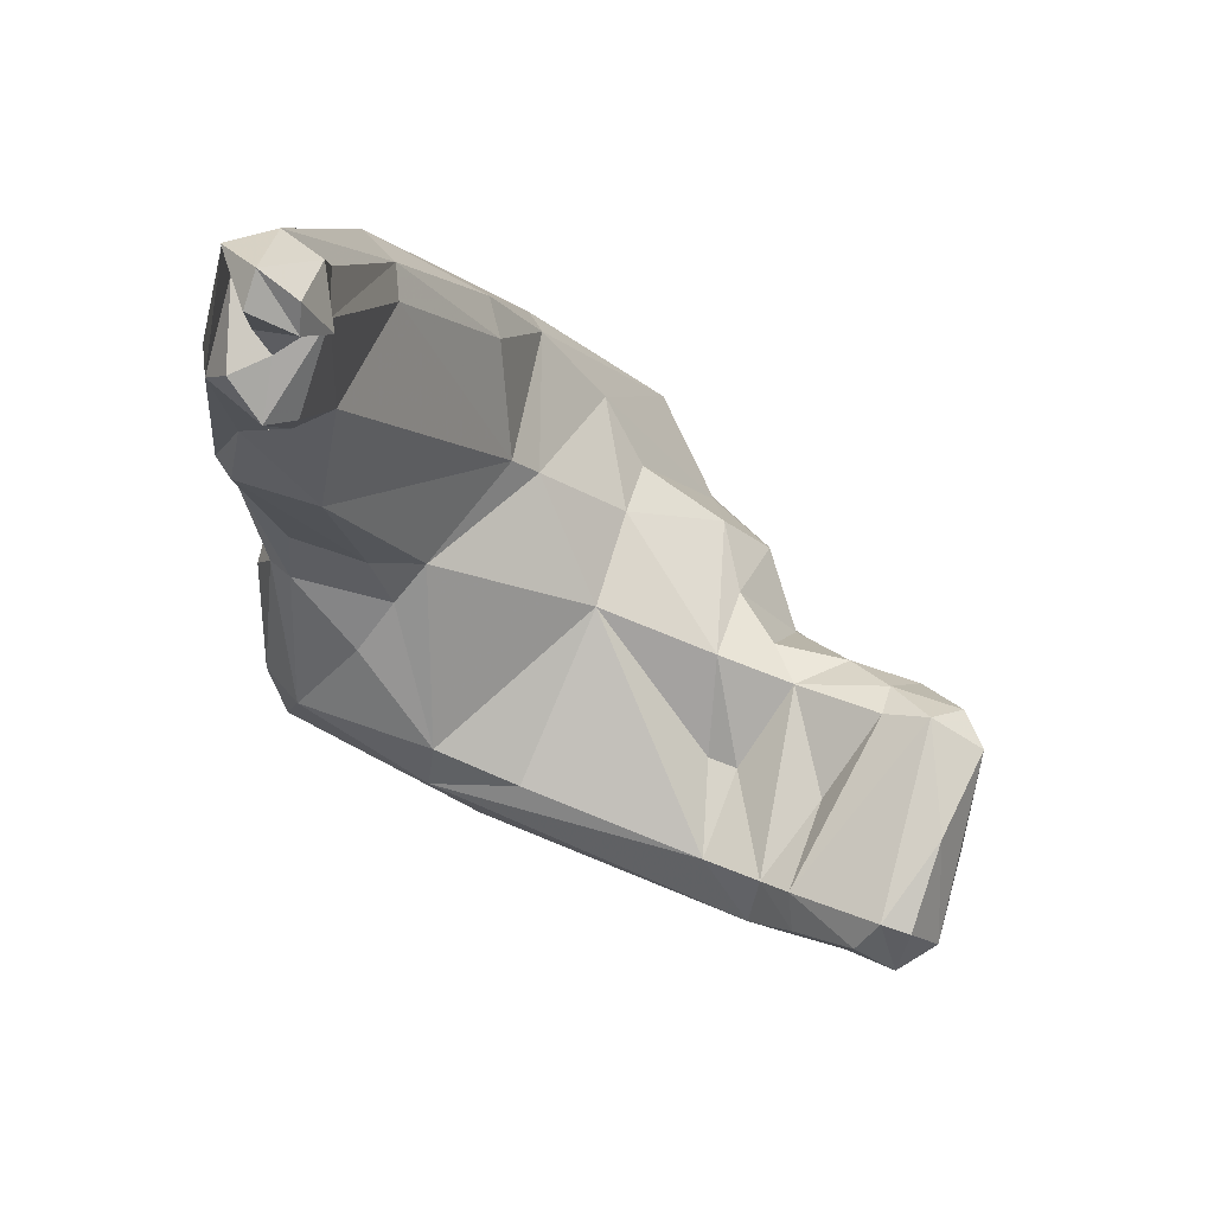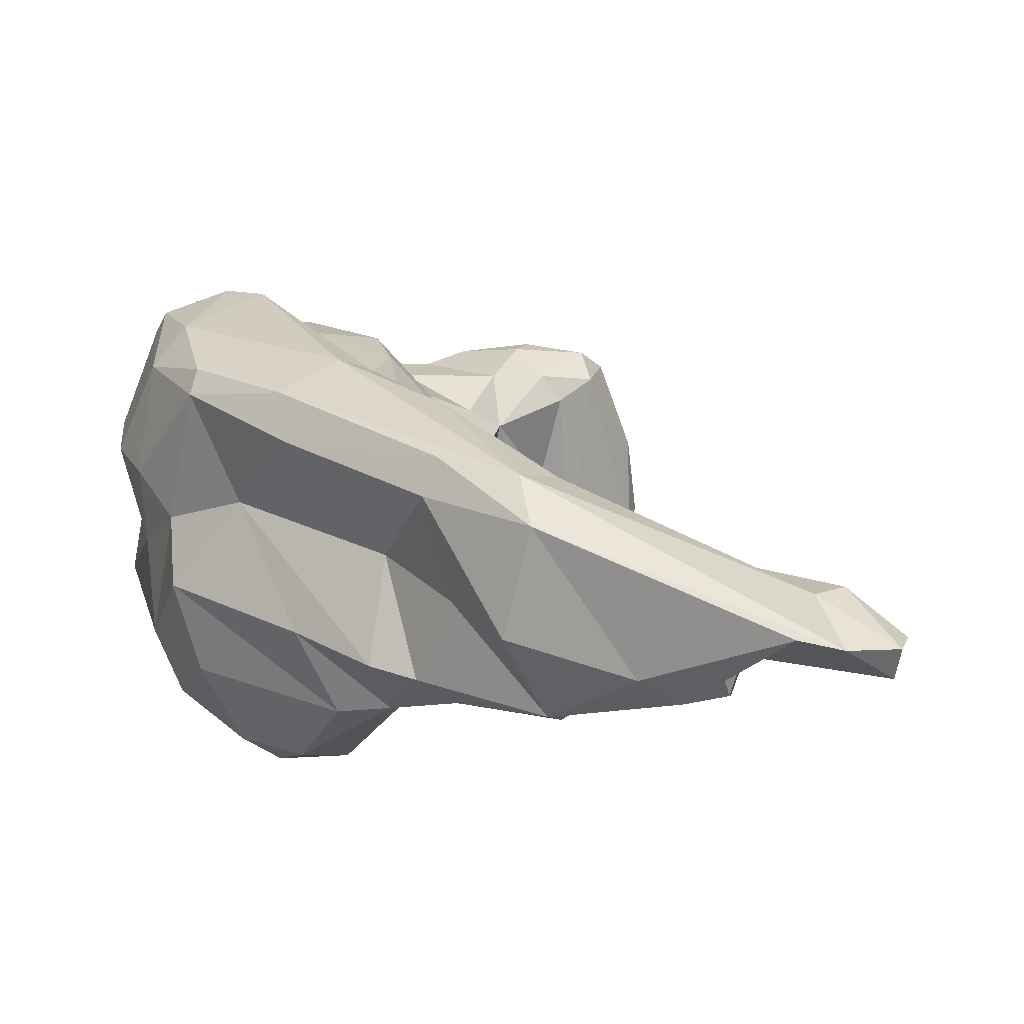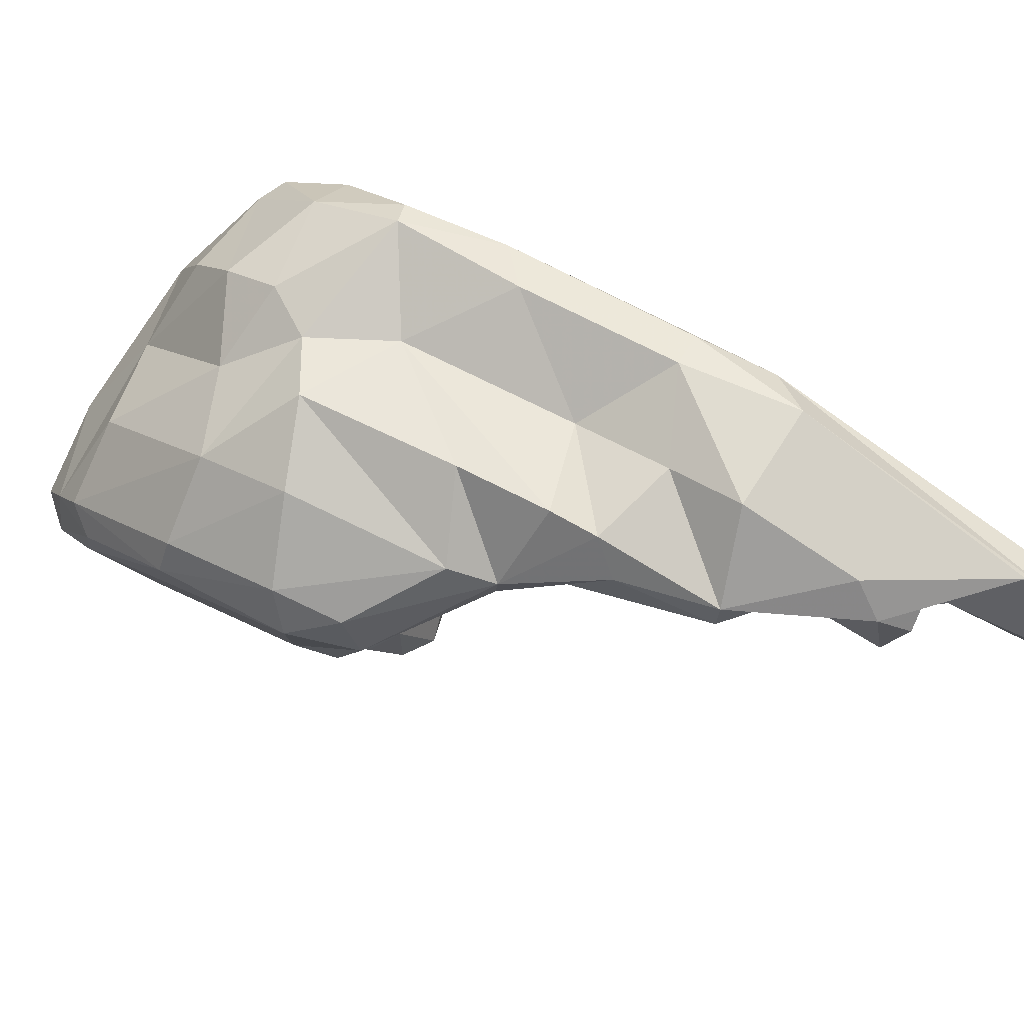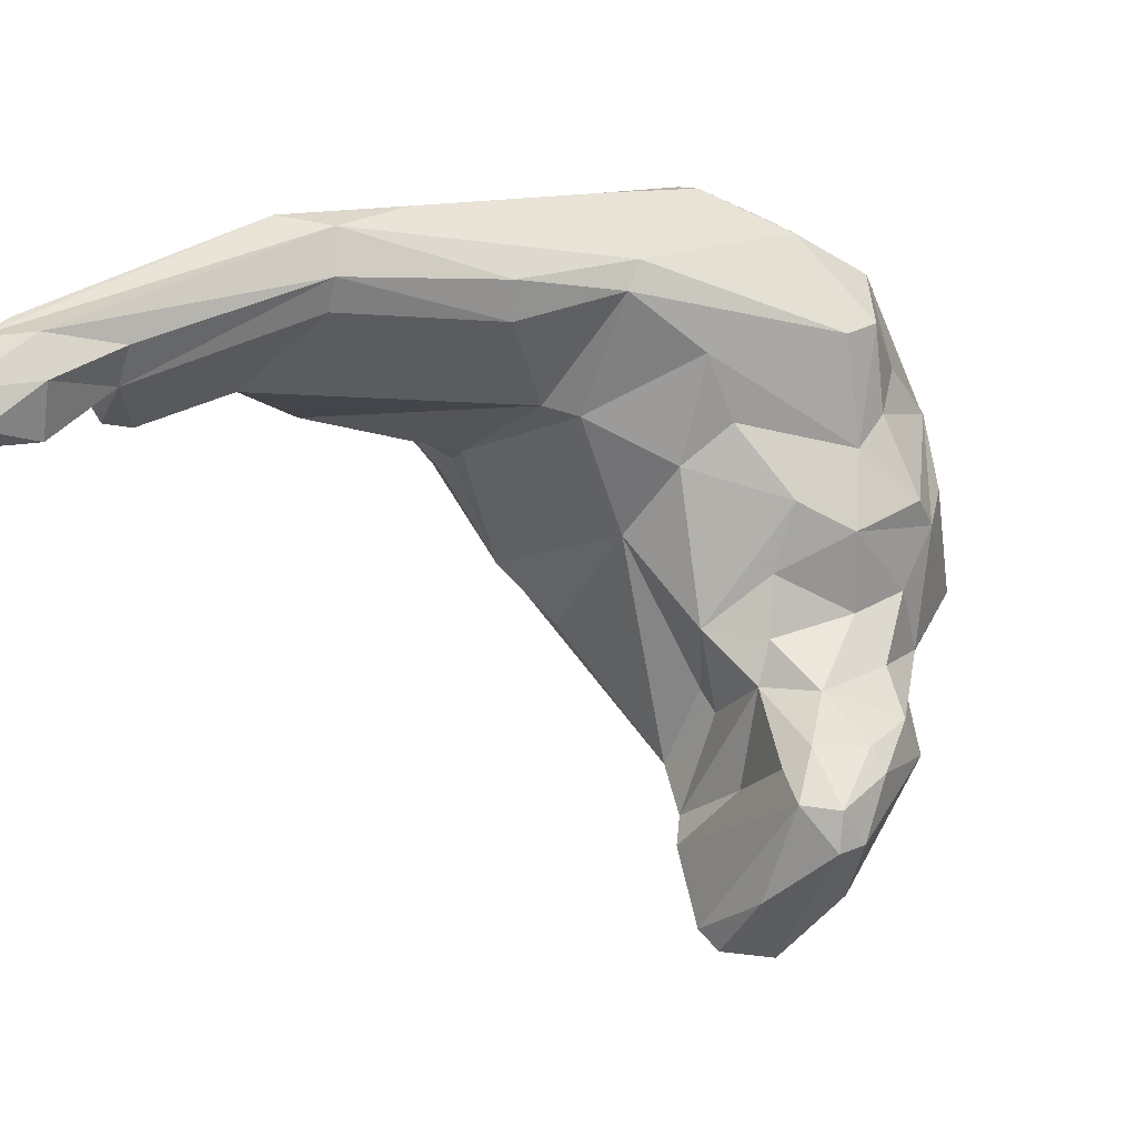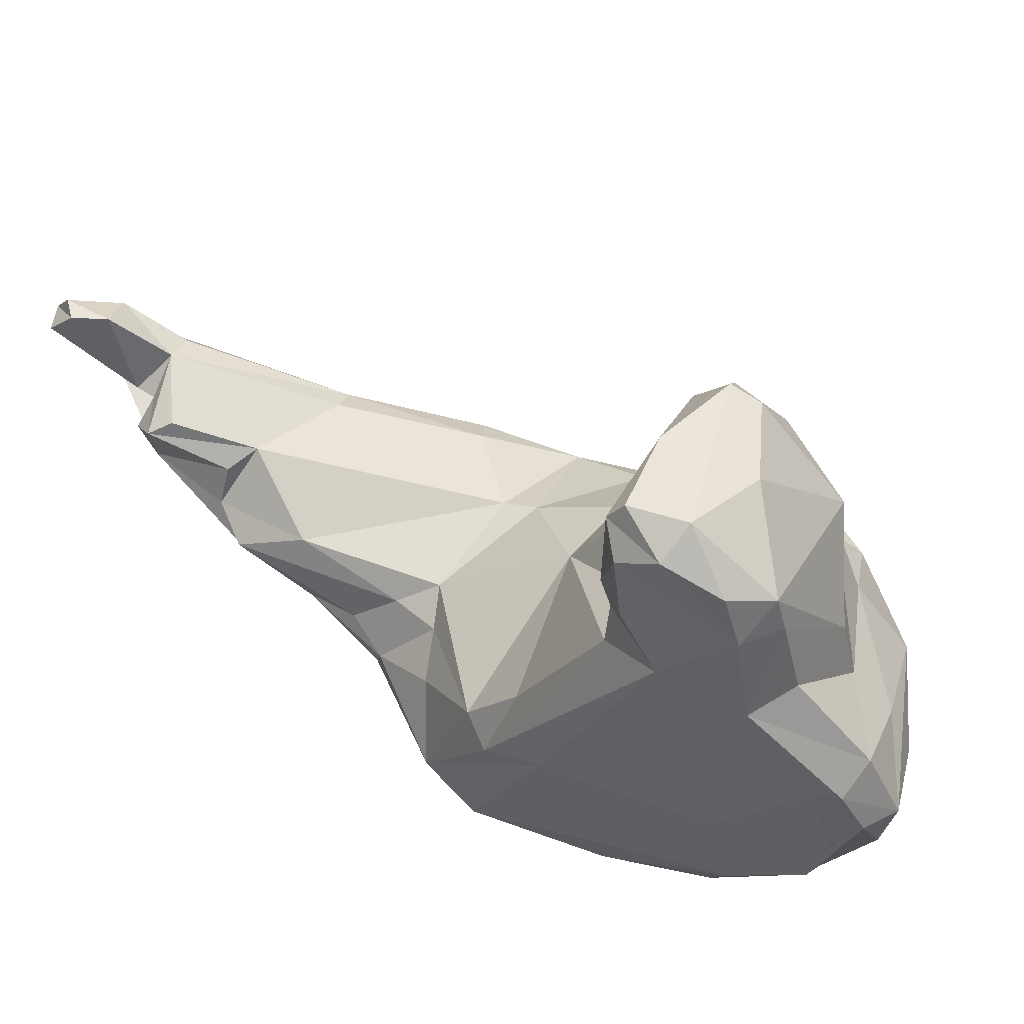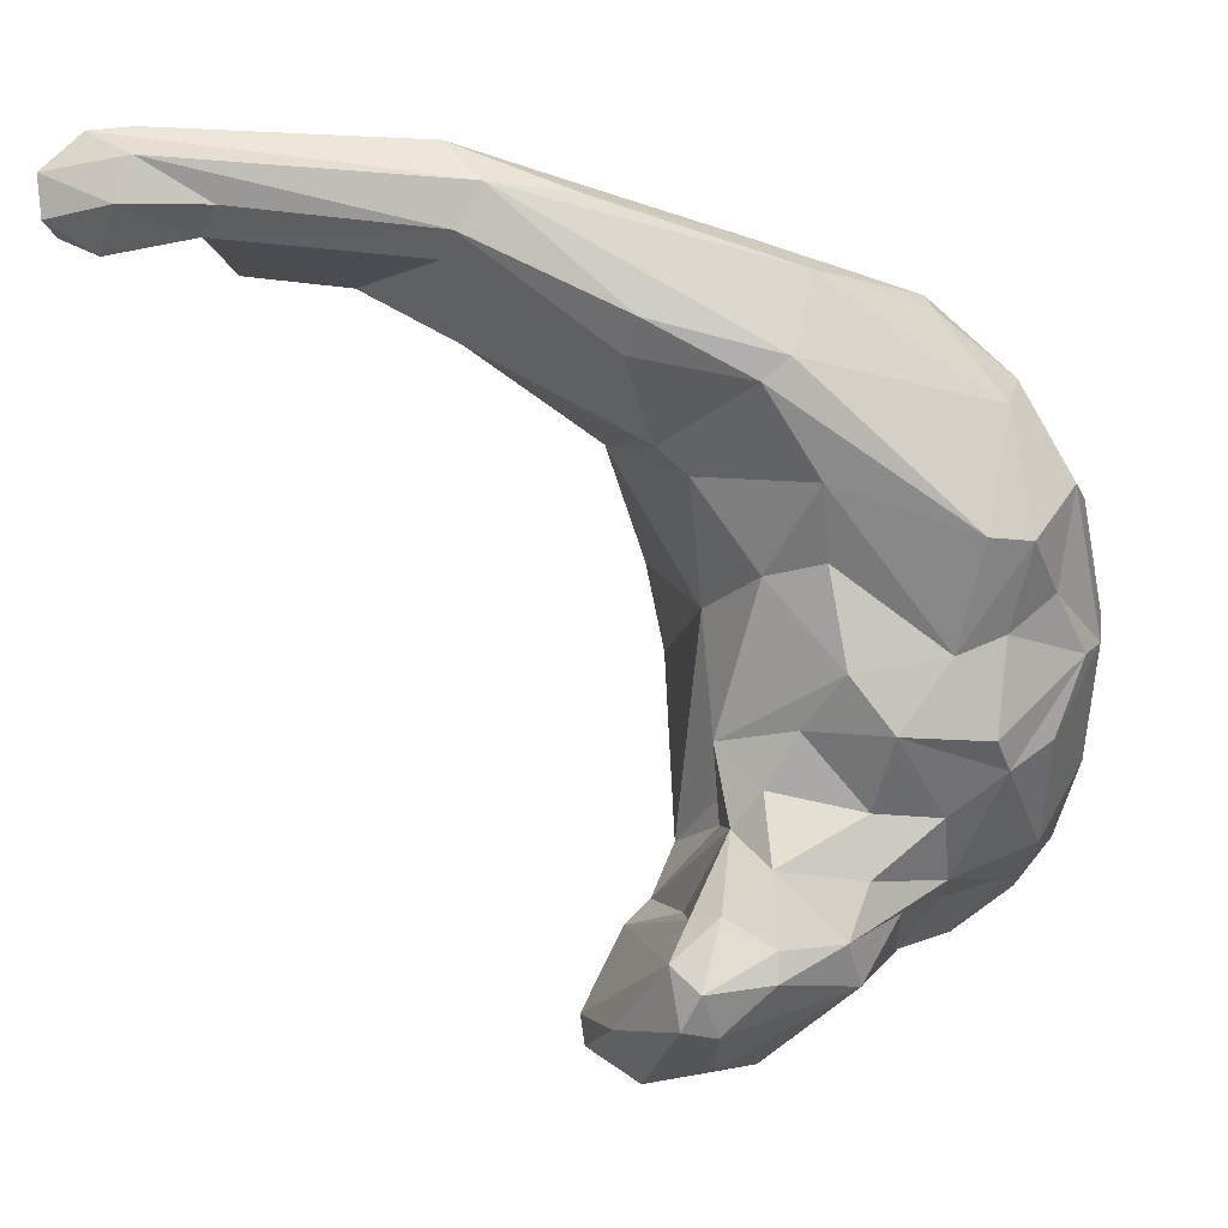
<metadata>
{"format":"obj","ext":"obj","renderer":"f3d","projection":"perspective","resolution":1024,"background":"white","views":[{"elev":10.7,"azim":81.5,"up":"+Z"},{"elev":51.8,"azim":14.3,"up":"+Z"},{"elev":-65.4,"azim":-35.6,"up":"+Y"},{"elev":45.3,"azim":129.8,"up":"+Z"},{"elev":-49.3,"azim":140.1,"up":"+Z"},{"elev":54.4,"azim":167.1,"up":"+Z"}]}
</metadata>
<code>
v 211.2 224.3 56.44
v 210.8 218.3 67.6
v 210.7 223.2 65.25
v 210.7 221.5 57.35
v 211.3 224.8 65.27
v 211.7 226.4 59.27
v 211.7 221.6 70.83
v 211.5 216.8 54.67
v 211 219.2 62.58
v 211.3 219.6 53.26
v 212.3 224.2 51.29
v 214 228 63.91
v 212.2 221.8 72.17
v 212.1 215 55.65
v 211.3 215.5 59.85
v 213.3 217.3 73.53
v 212.7 227.1 54.55
v 211.8 215.6 69.11
v 212.8 220.1 51.58
v 214.6 224 72.05
v 213.8 226.8 50.36
v 214.4 219.2 74.49
v 214.5 229.4 58.43
v 213.6 213.5 70.44
v 212.2 225.6 65.95
v 213.4 224.4 68.83
v 213.7 213 66.07
v 213.4 214.5 54.75
v 214.9 225.6 49.48
v 216.2 229.1 63.96
v 215.3 228.5 54.38
v 215.8 225.6 68.38
v 214.9 209.7 63.31
v 216.5 215.4 76.31
v 216.5 223.8 72.54
v 218.7 230.4 58.73
v 214.6 223.2 50.15
v 216.4 210.1 57.43
v 217.2 226.5 49.26
v 218.1 219.2 52.29
v 216.8 228.6 65.64
v 218.1 228.9 54.68
v 217.1 228.3 50.26
v 222.4 229.3 50.81
v 216.5 214.3 75.83
v 218.8 229.5 62.1
v 215.9 209.4 59.06
v 215.7 211.8 69.76
v 214 216.1 53.46
v 223.5 227.2 49.88
v 220.7 227.9 66.21
v 220.9 231.4 58.7
v 218 225.9 68.01
v 218.3 207 65.18
v 216.7 209 68.53
v 220.7 230.8 54.33
v 222.1 222 70.18
v 221.9 206.5 59.74
v 222.1 225.6 67.69
v 220.3 206.2 61.35
v 223.7 233.2 60.35
v 222 211.6 77.22
v 221.8 228.9 62.59
v 222 220.4 73.19
v 222.3 231.1 61.18
v 223.4 206.5 70.63
v 224.4 220.9 68.57
v 223.4 205.6 62.05
v 225.5 231.6 50.42
v 218.2 225.7 49.47
v 220.9 213.7 77.88
v 224 225.9 64.88
v 226.9 232.6 50.27
v 225.7 227.1 62.91
v 225.5 205.3 66.94
v 224.4 214.5 55.59
v 225.2 206.8 60.85
v 226.2 230.3 62.17
v 223.3 234 58.05
v 227.9 205.7 67.43
v 219.3 211.7 72.17
v 227.4 204.8 71.86
v 226.7 233.3 61.17
v 223.8 217.4 76.2
v 227.4 225.7 51.15
v 226.4 216.9 70.58
v 226.5 224.1 58.21
v 226.4 219.3 64.85
v 229.3 234.5 54.46
v 227 212.3 59.09
v 227.1 224.4 62.78
v 228.7 215.1 76.37
v 225.9 212.2 57.34
v 228.5 231.5 61.51
v 227 208.9 74.34
v 228 210.7 65.56
v 227 216 57.37
v 229.6 204.3 72.22
v 226.9 225.3 57.78
v 226.9 234.4 60.49
v 227.3 209.2 63.47
v 229.7 230.9 60.59
v 228.2 206.5 66.79
v 228.3 223.6 54.23
v 222.6 217 76.92
v 227.2 227.7 61.43
v 230 234.3 60.72
v 229.1 231.7 49.5
v 229.5 235.3 58.75
v 228.7 212 67.26
v 230 206.4 68.7
v 229.2 228.5 56.9
v 227.5 215.7 71.26
v 226.9 230.2 49.5
v 232 231.1 50.17
v 231.3 204.4 70.94
v 234.2 207.5 70.54
v 229.9 225.7 53.63
v 230.7 206.1 75.87
v 230.5 227 51.6
v 231.9 232.9 51.19
v 234.8 210.6 78.4
v 230.9 232.7 60.66
v 231.3 226.6 53.52
v 230.9 234.9 59.22
v 228 214.7 78.05
v 228.8 208.7 79.2
v 233.5 204 77.03
v 229.1 210.1 80.21
v 236 204.1 71.92
v 233.1 232.6 56.04
v 232.8 229.1 51.42
v 233.9 229.9 52.76
v 229.6 209.5 67.52
v 237.9 208 74.74
v 234 231.2 52.3
v 235.5 203.5 72.79
v 237.5 204.4 73.93
v 239.2 203.2 77.34
v 238.5 206.3 74.11
v 233.9 206.9 81.01
v 241.1 203.2 76.3
v 232.8 209.3 81.03
v 234.2 210.5 79.85
v 242.8 205.1 74.77
v 241.8 204.2 79.99
v 242.2 206.4 74.87
v 243.5 207.5 78.54
v 243.1 205.5 77.25
v 242.9 203.9 76.54
v 243.7 204.8 78.21
v 242.8 207.6 80.3
v 245.2 203.8 81.28
v 247.4 207.5 78.34
v 249.1 204.4 79.28
v 245.5 205.8 81.77
v 246.5 207.2 80.77
v 247.1 203.7 81.38
v 248.9 206.2 78.42
v 249.3 206.3 79.59
v 249.2 204.9 80.7
g foo
f 10 19 8
f 19 10 29
f 29 10 11
f 21 29 11
f 8 28 14
f 28 8 19
f 49 29 37
f 49 19 29
f 49 28 19
f 37 29 39
f 39 29 21
f 39 21 43
f 40 49 37
f 40 37 70
f 70 37 39
f 38 47 14
f 38 28 49
f 38 14 28
f 70 39 50
f 50 39 43
f 50 43 44
f 76 40 70
f 38 60 47
f 76 70 85
f 50 44 69
f 60 38 58
f 58 49 76
f 58 38 49
f 76 49 40
f 85 70 50
f 50 69 114
f 85 50 114
f 114 69 73
f 68 60 58
f 93 76 85
f 108 114 73
f 68 58 77
f 77 58 76
f 77 76 93
f 93 85 104
f 77 93 90
f 90 93 97
f 97 93 104
f 85 118 104
f 118 85 120
f 114 108 115
f 120 85 132
f 132 85 114
f 132 114 115
f 121 108 73
f 115 108 121
f 120 124 118
f 124 120 132
f 124 132 133
f 133 115 136
f 133 132 115
f 115 121 136
f 10 4 11
f 11 4 1
f 8 4 10
f 11 6 17
f 11 17 21
f 14 15 8
f 31 43 21
f 15 14 33
f 14 47 33
f 43 31 42
f 42 44 43
f 42 56 44
f 54 33 47
f 54 47 60
f 69 44 56
f 73 69 56
f 60 68 75
f 54 60 75
f 104 88 97
f 104 87 88
f 87 104 99
f 118 99 104
f 106 99 118
f 75 68 80
f 77 80 68
f 90 101 77
f 112 106 118
f 73 89 121
f 103 77 101
f 96 101 90
f 124 112 118
f 121 89 125
f 80 77 103
f 121 125 131
f 136 121 131
f 136 131 133
f 1 4 3
f 1 3 6
f 1 6 11
f 9 8 15
f 8 9 4
f 23 17 6
f 23 21 17
f 23 31 21
f 15 27 9
f 27 15 33
f 36 31 23
f 42 31 36
f 48 27 33
f 36 52 42
f 56 42 52
f 48 33 55
f 55 33 54
f 56 52 79
f 56 79 73
f 75 55 54
f 75 66 55
f 79 89 73
f 109 89 79
f 88 87 91
f 87 99 91
f 106 91 99
f 97 88 90
f 102 106 112
f 110 90 88
f 89 109 125
f 80 66 75
f 96 90 110
f 124 102 112
f 123 102 124
f 82 66 80
f 101 96 103
f 124 133 123
f 123 133 131
f 123 131 125
f 98 82 80
f 111 96 134
f 111 103 96
f 134 96 110
f 80 103 116
f 116 103 111
f 134 110 117
f 98 80 116
f 98 116 137
f 130 111 134
f 130 116 111
f 137 116 130
f 130 134 117
f 130 117 138
f 6 3 5
f 3 4 9
f 12 6 5
f 6 12 23
f 9 2 3
f 27 18 9
f 18 2 9
f 30 36 23
f 30 23 12
f 24 18 27
f 36 30 46
f 24 27 48
f 63 46 51
f 36 46 65
f 36 61 52
f 65 61 36
f 79 52 61
f 65 46 63
f 63 51 72
f 65 63 78
f 61 65 78
f 79 61 100
f 48 55 81
f 63 72 74
f 78 63 74
f 61 78 83
f 100 61 83
f 81 55 66
f 78 74 106
f 100 109 79
f 59 67 91
f 72 59 91
f 74 72 91
f 91 106 74
f 78 106 94
f 83 78 94
f 67 86 88
f 67 88 91
f 94 106 102
f 83 94 107
f 100 83 107
f 109 100 107
f 88 86 110
f 109 107 125
f 81 66 82
f 94 102 123
f 107 94 123
f 107 123 125
f 81 82 95
f 110 86 113
f 117 110 113
f 82 98 95
f 95 98 119
f 137 119 98
f 135 117 113
f 119 137 128
f 117 135 138
f 130 138 137
f 140 138 135
f 139 128 137
f 139 137 142
f 142 137 138
f 142 140 145
f 142 138 140
f 145 140 135
f 147 145 135
f 145 150 142
f 7 3 2
f 13 3 7
f 3 13 5
f 5 25 12
f 2 18 7
f 5 13 26
f 5 26 25
f 7 18 16
f 25 30 12
f 25 32 41
f 30 25 41
f 18 24 16
f 32 25 26
f 41 32 53
f 24 48 45
f 16 24 45
f 41 53 51
f 30 41 51
f 81 45 48
f 51 46 30
f 53 57 59
f 51 53 59
f 81 62 45
f 53 64 57
f 51 59 72
f 57 67 59
f 57 64 67
f 86 64 84
f 67 64 86
f 95 62 81
f 84 113 86
f 62 95 127
f 113 84 92
f 119 127 95
f 92 122 113
f 119 128 127
f 135 113 122
f 128 141 127
f 128 139 141
f 139 153 141
f 135 122 148
f 153 139 142
f 135 148 147
f 142 146 153
f 150 146 142
f 147 148 145
f 146 150 149
f 145 149 150
f 149 145 148
f 151 146 149
f 151 149 148
f 153 146 151
f 153 151 155
f 151 148 154
f 158 153 155
f 155 151 159
f 159 151 154
f 155 161 158
f 161 159 160
f 161 155 159
f 159 154 160
f 13 7 16
f 26 13 20
f 20 13 22
f 20 32 26
f 13 16 22
f 32 20 53
f 20 22 35
f 53 20 35
f 16 45 34
f 22 16 34
f 35 22 105
f 34 45 71
f 35 64 53
f 45 62 71
f 22 34 71
f 105 22 71
f 64 35 84
f 35 105 84
f 62 127 129
f 71 62 129
f 71 129 143
f 71 143 105
f 84 105 126
f 84 126 92
f 105 143 126
f 92 144 122
f 126 144 92
f 129 127 141
f 126 143 144
f 129 141 143
f 148 122 144
f 141 153 158
f 143 141 158
f 143 158 156
f 144 156 152
f 144 143 156
f 148 144 152
f 152 156 157
f 148 152 157
f 157 154 148
f 156 158 161
f 157 156 161
f 157 161 160
f 160 154 157
g

</code>
